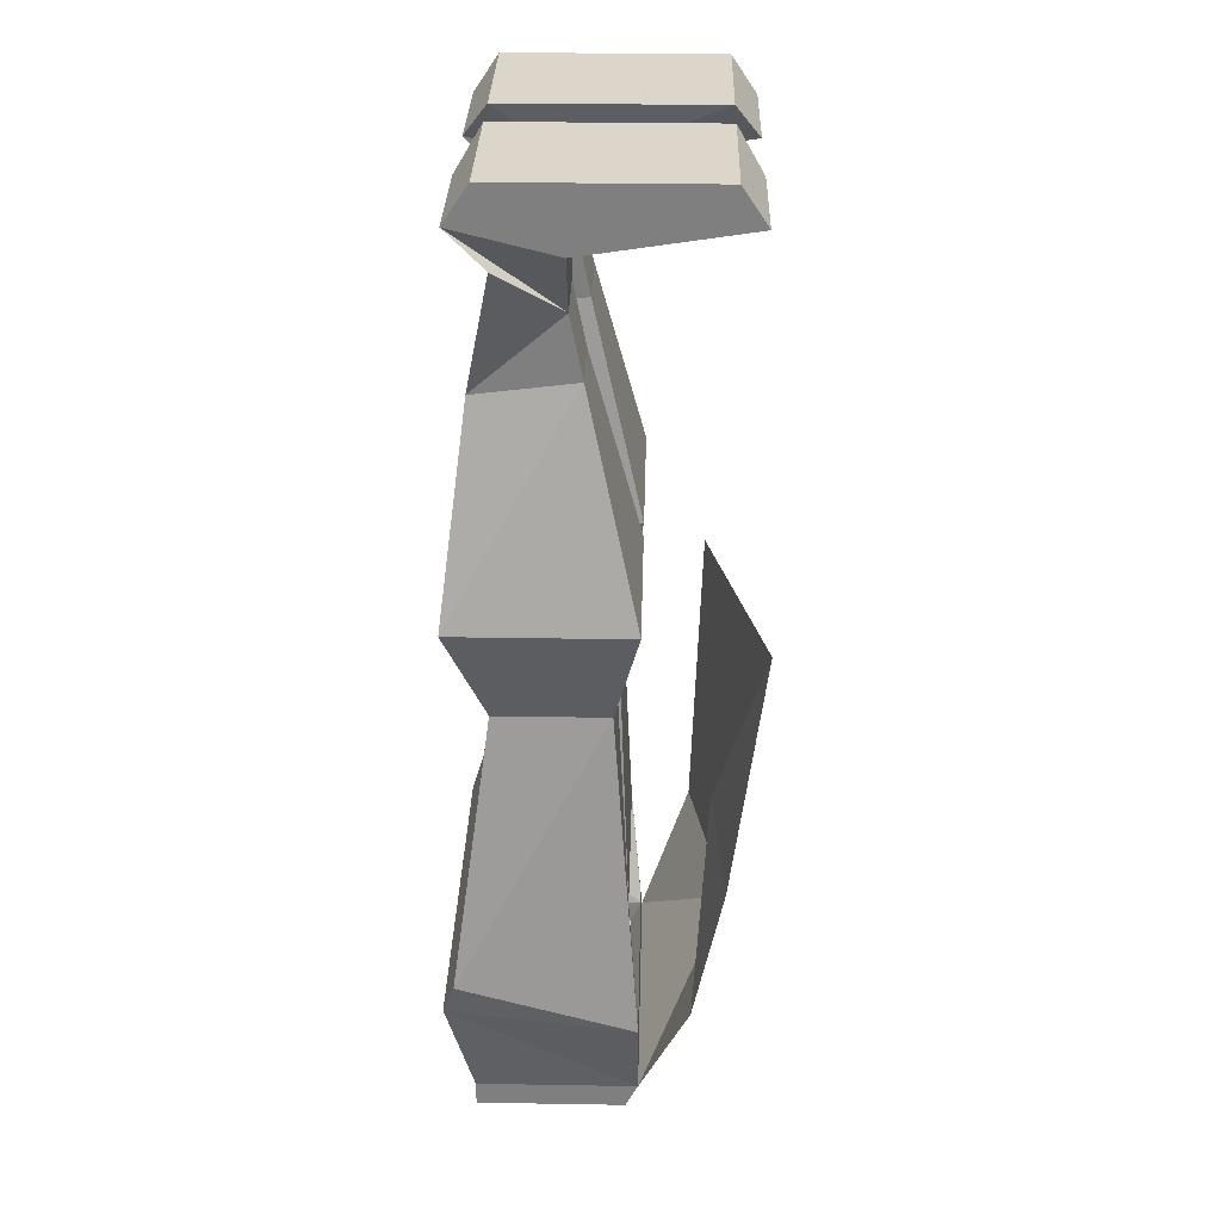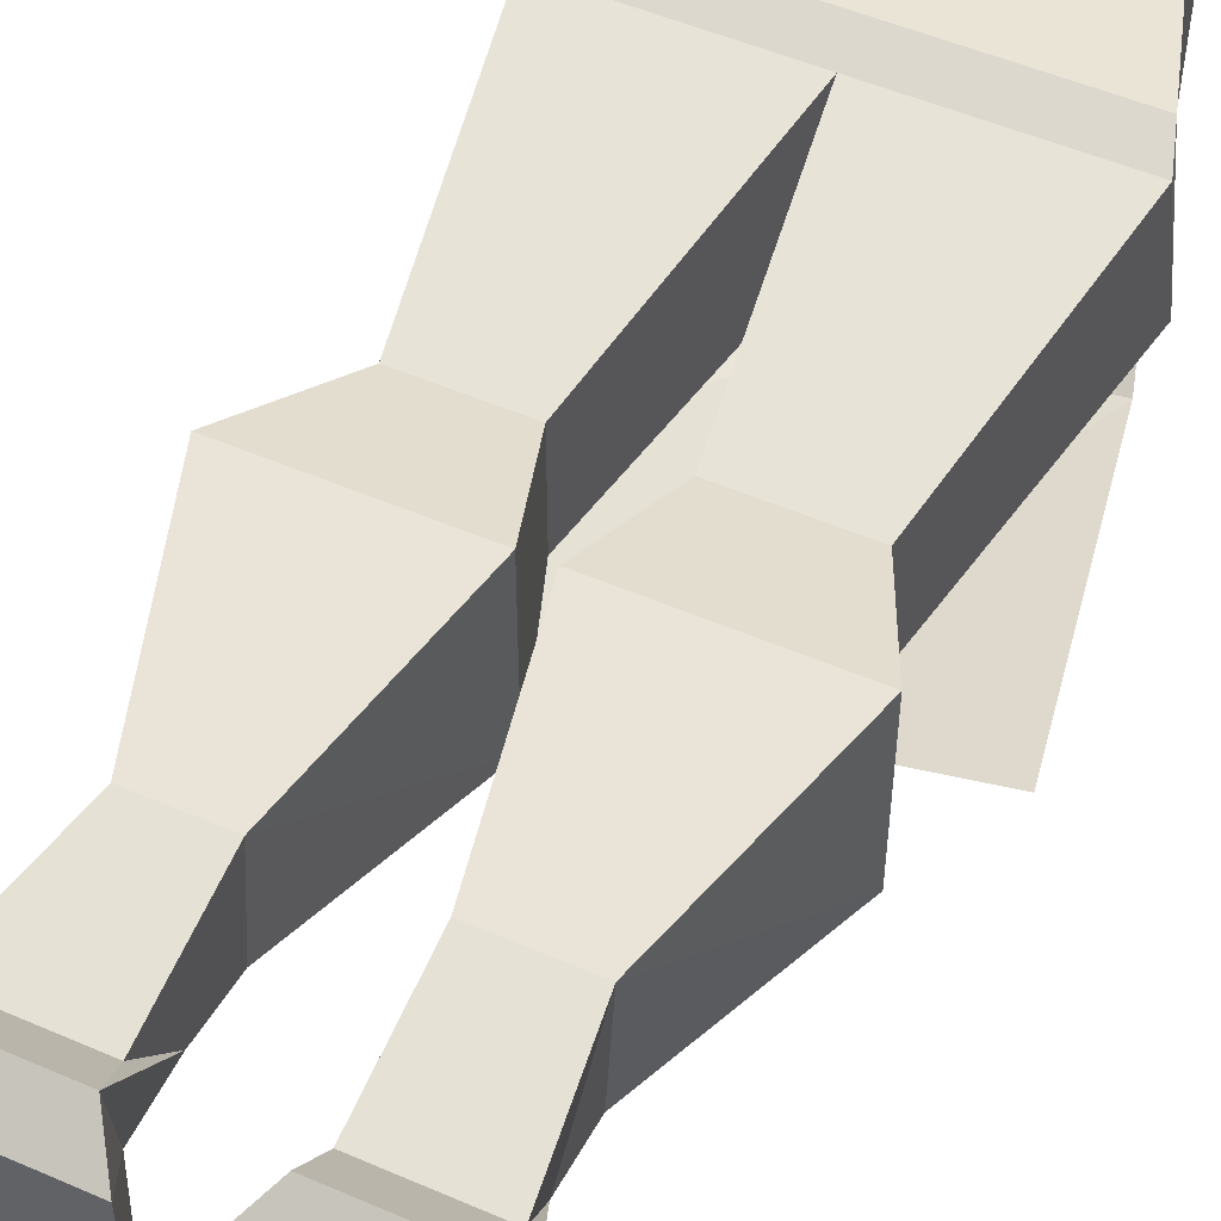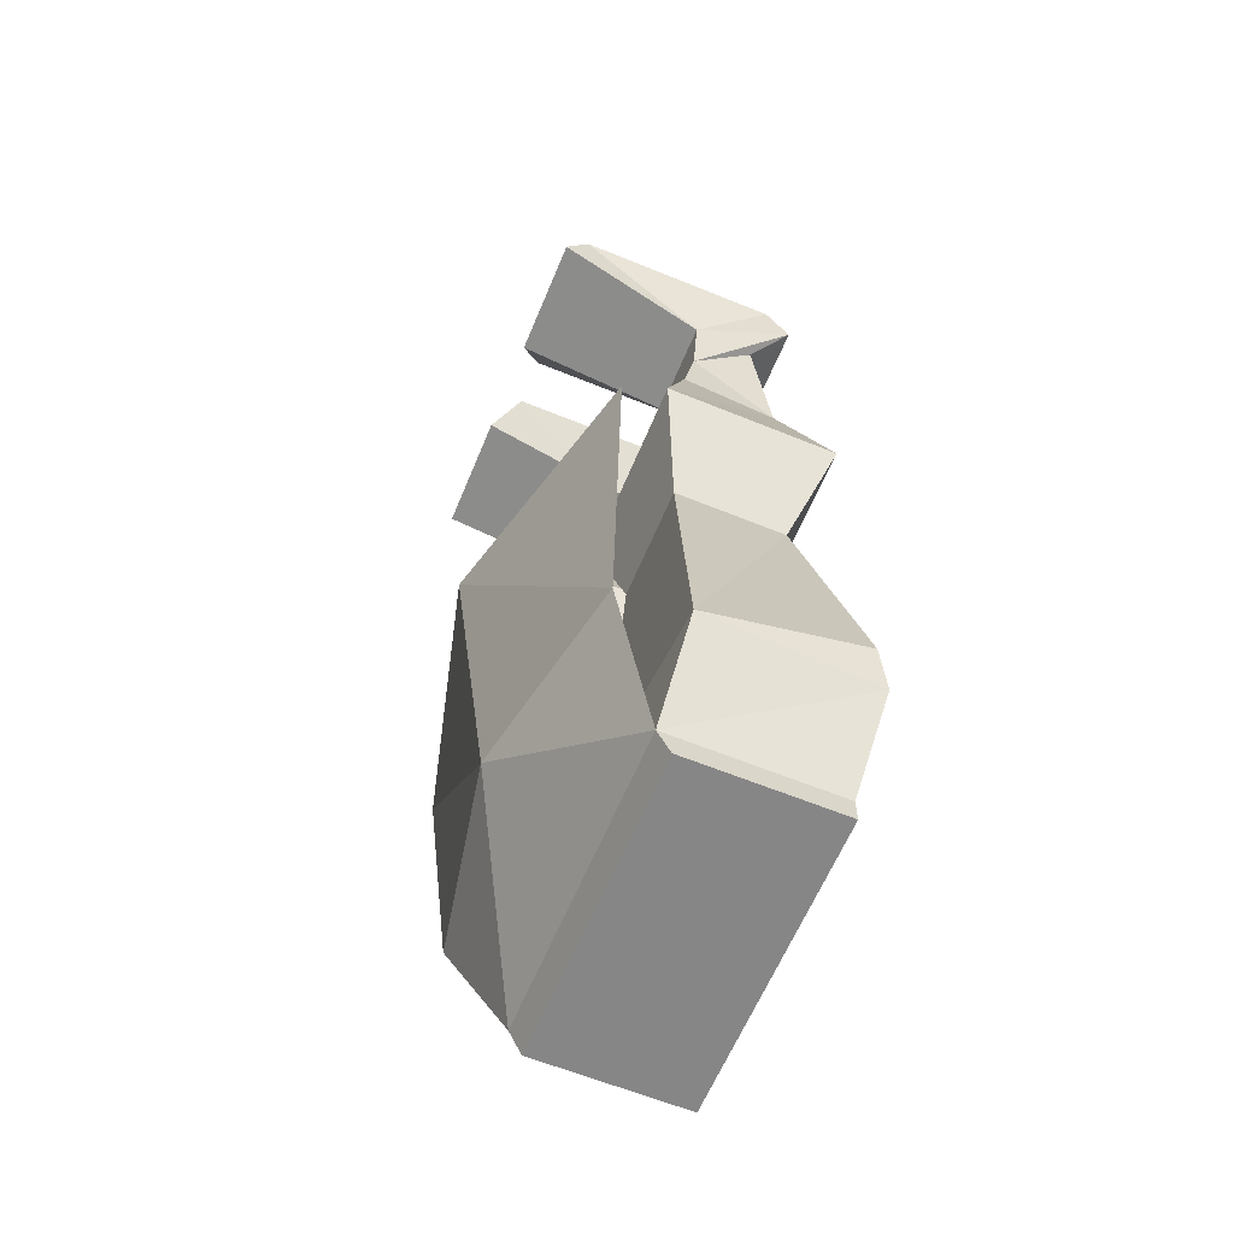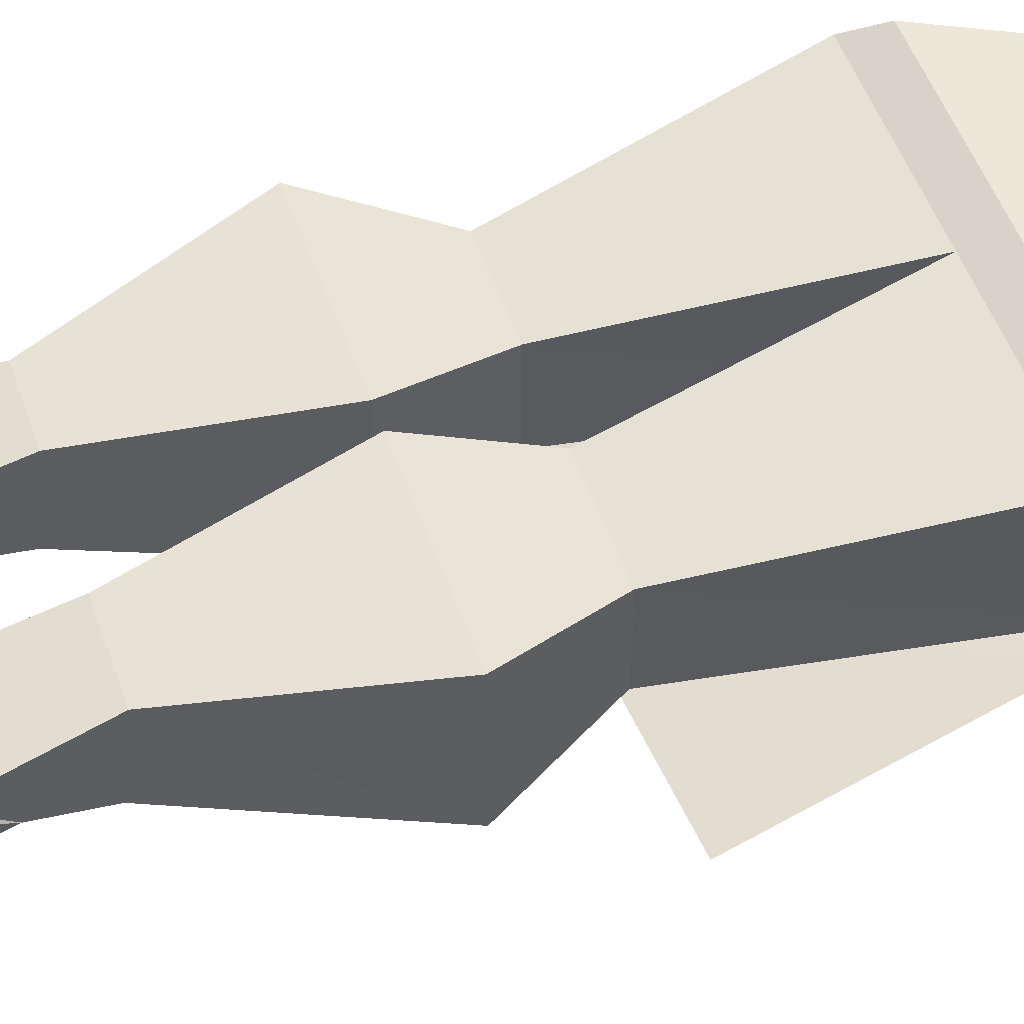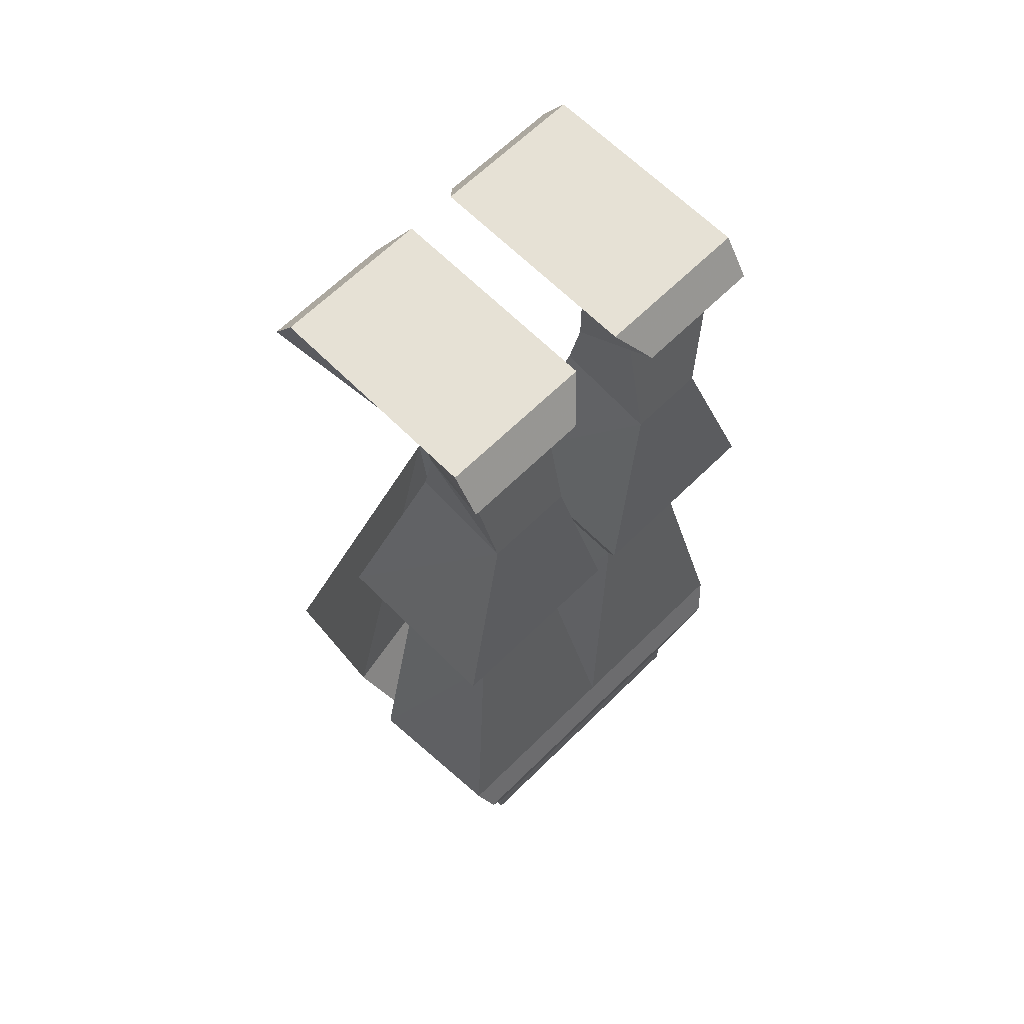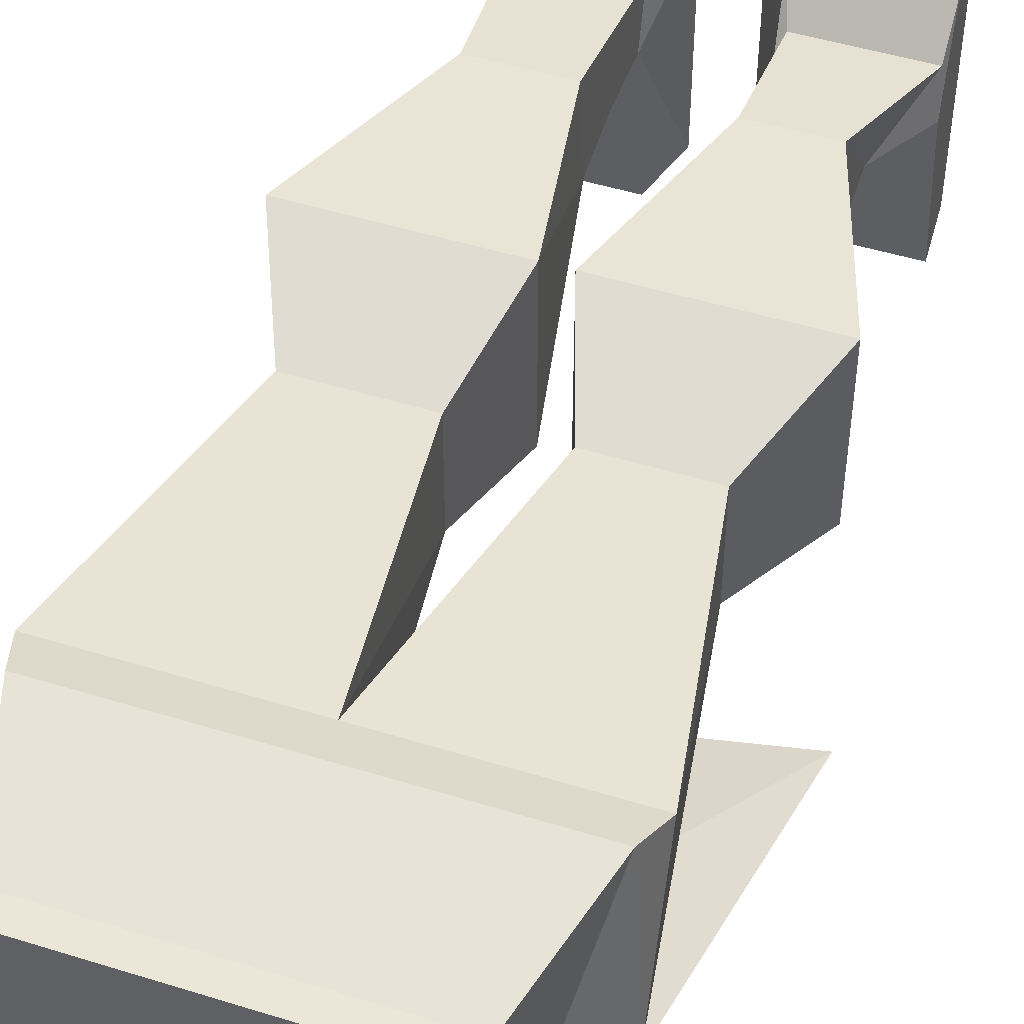
<metadata>
{"format":"obj","ext":"obj","renderer":"f3d","projection":"perspective","resolution":1024,"background":"white","views":[{"elev":30.1,"azim":91.4,"up":"+Y"},{"elev":51.7,"azim":-154.9,"up":"+Z"},{"elev":-62.1,"azim":-112.5,"up":"+Y"},{"elev":54.6,"azim":-109.7,"up":"+Z"},{"elev":64.6,"azim":-44.8,"up":"+Y"},{"elev":48.6,"azim":19.1,"up":"+Z"}]}
</metadata>
<code>
v 0.01562 0.01562 0.03125
v 0.1094 0.01562 0.03125
v 0.1094 0.01562 -0.1016
v 0.01562 0.01562 -0.1016
v 0.03906 -0.02344 -0.01562
v 0.03125 -0.007812 0.04688
v 0.1094 -0.007812 0.04688
v 0.1094 -0.02344 -0.01562
v 0.1094 -0.007812 -0.1172
v 0.03125 -0.007812 -0.1172
v 0.03906 -0.0625 -0.01562
v 0.03906 -0.03125 0.02344
v 0.1094 -0.03125 0.02344
v 0.08594 -0.0625 -0.01562
v 0.03906 -0.1016 -0.02344
v 0.03906 -0.1094 0.03906
v 0.08594 -0.1094 0.03906
v 0.08594 -0.1016 -0.02344
v 0.007812 -0.2344 -0.05469
v 0.007812 -0.2344 0.05469
v 0.125 -0.2344 0.05469
v 0.125 -0.2344 -0.05469
v 0.03125 -0.3047 -0.03906
v 0.03125 -0.3047 0.03125
v 0.09375 -0.3047 0.03125
v 0.09375 -0.3047 -0.03906
v 0 -0.5078 -0.04688
v 0 -0.4766 0.05469
v 0.125 -0.4766 0.05469
v 0.125 -0.5078 -0.05469
v 0.09375 -0.5938 -0.04688
v 0.09375 -0.5781 0.04688
v 0.09375 -0.5938 0.04688
v -0.09375 -0.5938 0.04688
v -0.09375 -0.5938 -0.04688
v -0.09375 -0.5781 -0.05469
v 0.09375 -0.5781 -0.05469
v 0.1172 -0.5 0.0625
v -0.09375 -0.5781 0.04688
v -0.1172 -0.5 0.0625
v -0.125 -0.5078 -0.04688
v 0 -0.5 -0.05469
v 0 -0.5 -0.1094
v 0.1172 -0.5 -0.08594
v 0.1484 -0.3203 -0.09375
v 0 -0.3203 -0.1328
v -0.1172 -0.5 -0.08594
v -0.1484 -0.3203 -0.09375
v -0.08594 -0.0625 -0.01562
v -0.09375 -0.03125 0.02344
v -0.1094 -0.007812 0.04688
v -0.09375 -0.02344 -0.01562
v -0.03125 -0.0625 -0.01562
v -0.03125 -0.1016 -0.02344
v -0.08594 -0.1016 -0.02344
v -0.08594 -0.1094 0.03906
v -0.03125 -0.03125 0.02344
v -0.03125 -0.007812 0.04688
v -0.1094 0.01562 0.03125
v -0.1094 0.01562 -0.1016
v -0.1094 -0.007812 -0.1172
v -0.03125 -0.02344 -0.01562
v -0.03125 -0.1094 0.03906
v -0.007812 -0.2344 0.05469
v -0.007812 -0.2344 -0.05469
v -0.125 -0.2344 -0.05469
v -0.125 -0.2344 0.05469
v -0.01562 0.01562 -0.1016
v -0.01562 0.01562 0.03125
v -0.03125 -0.007812 -0.1172
v -0.125 -0.4766 0.05469
v -0.09375 -0.3047 0.03125
v -0.09375 -0.3047 -0.03906
v -0.02344 -0.3047 -0.03906
v -0.02344 -0.3047 0.03125
f 1 2 3
f 1 3 4
f 1 4 5
f 1 5 6
f 1 6 2
f 2 6 7
f 2 7 8
f 2 8 3
f 3 8 9
f 3 9 10
f 3 10 4
f 4 10 5
f 5 10 9
f 5 9 8
f 5 8 11
f 5 11 6
f 6 11 12
f 6 12 7
f 7 12 13
f 7 13 14
f 7 14 8
f 8 14 11
f 11 14 15
f 11 15 16
f 11 16 12
f 12 16 17
f 12 17 13
f 13 17 14
f 14 17 18
f 14 18 15
f 19 22 23
f 19 23 20
f 20 23 24
f 20 24 25
f 20 25 21
f 21 25 22
f 22 25 26
f 22 26 23
f 49 50 51
f 49 51 52
f 49 52 53
f 49 53 54
f 49 54 55
f 49 55 56
f 49 56 50
f 50 56 57
f 50 57 51
f 51 57 58
f 51 58 59
f 51 59 52
f 52 59 60
f 52 60 61
f 52 61 62
f 52 62 53
f 53 62 58
f 53 58 57
f 53 57 63
f 53 63 54
f 56 63 57
f 62 68 69
f 62 69 58
f 58 69 59
f 59 69 68
f 59 68 60
f 60 68 70
f 60 70 61
f 61 70 62
f 62 70 68
f 75 64 67
f 75 67 72
f 72 67 73
f 73 67 66
f 73 66 65
f 73 65 74
f 74 65 75
f 75 65 64
f 15 18 19
f 15 19 16
f 16 19 20
f 16 20 21
f 16 21 17
f 17 21 18
f 18 21 22
f 18 22 19
f 54 63 64
f 54 64 65
f 54 65 66
f 54 66 55
f 55 66 56
f 56 66 67
f 56 67 64
f 56 64 63
f 23 26 27
f 23 27 24
f 24 27 28
f 24 28 29
f 24 29 25
f 25 29 26
f 26 29 30
f 26 30 27
f 32 37 38
f 32 38 39
f 36 39 40
f 36 40 41
f 36 41 42
f 36 42 37
f 42 30 37
f 37 30 38
f 38 30 29
f 38 29 28
f 38 28 40
f 38 40 39
f 28 71 40
f 40 71 41
f 41 71 72
f 41 72 73
f 41 73 74
f 41 74 27
f 27 74 28
f 28 74 75
f 28 75 72
f 28 72 71
f 31 32 33
f 31 33 34
f 31 34 35
f 31 35 36
f 31 36 37
f 31 37 32
f 32 39 33
f 33 39 34
f 34 39 35
f 35 39 36
f 31 32 33
f 31 33 34
f 31 34 35
f 31 35 36
f 31 36 37
f 31 37 32
f 36 37 43
f 36 43 37
f 37 43 44
f 37 44 43
f 43 44 45
f 43 45 44
f 45 43 46
f 45 46 43
f 43 46 47
f 43 47 46
f 46 47 48
f 46 48 47
f 39 34 33
f 39 33 32
f 39 36 35
f 39 35 34
f 36 47 43
f 36 43 47

</code>
